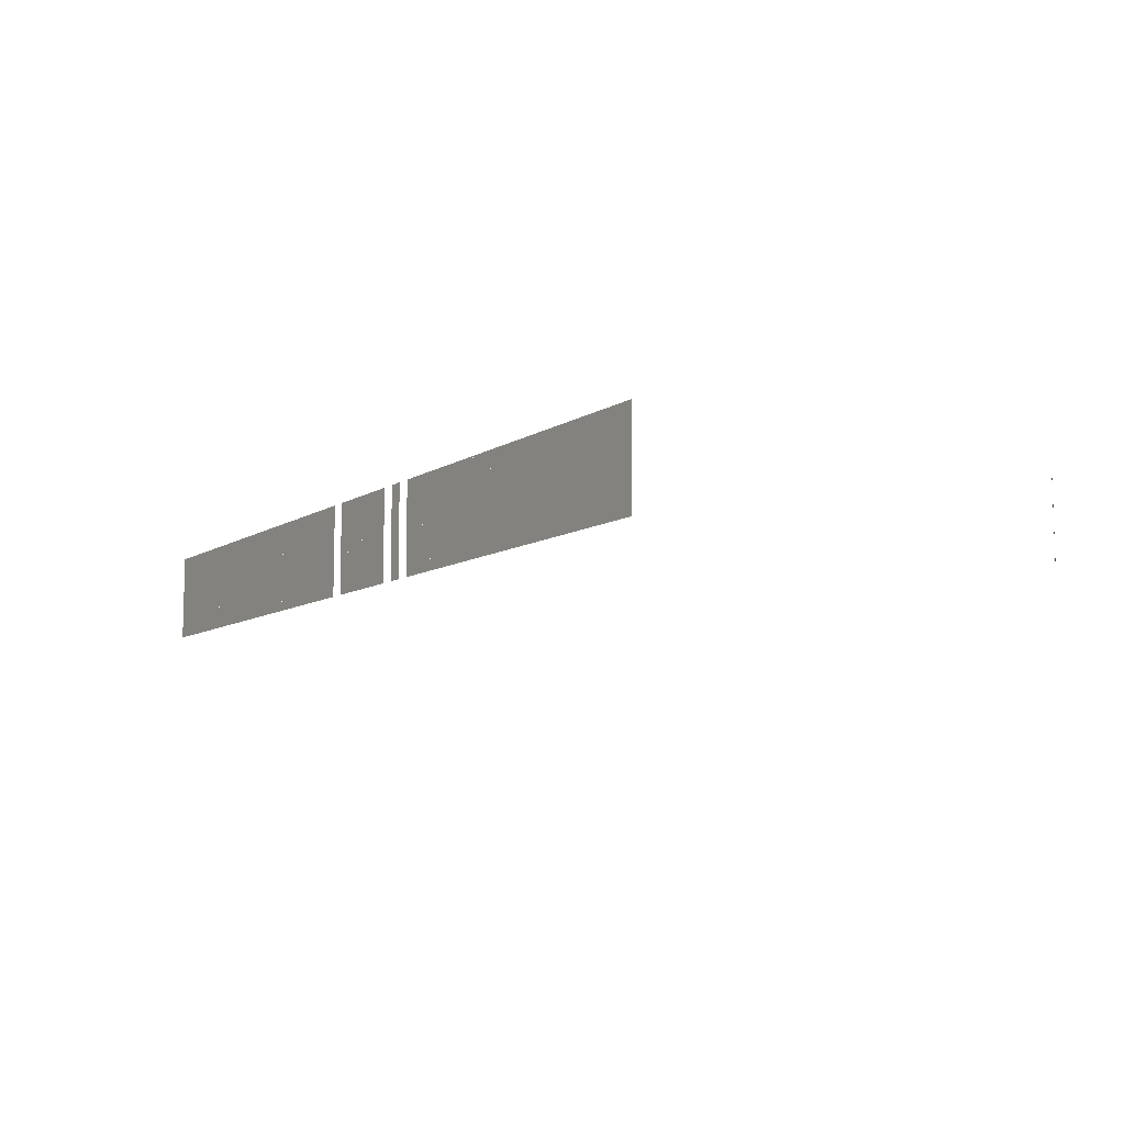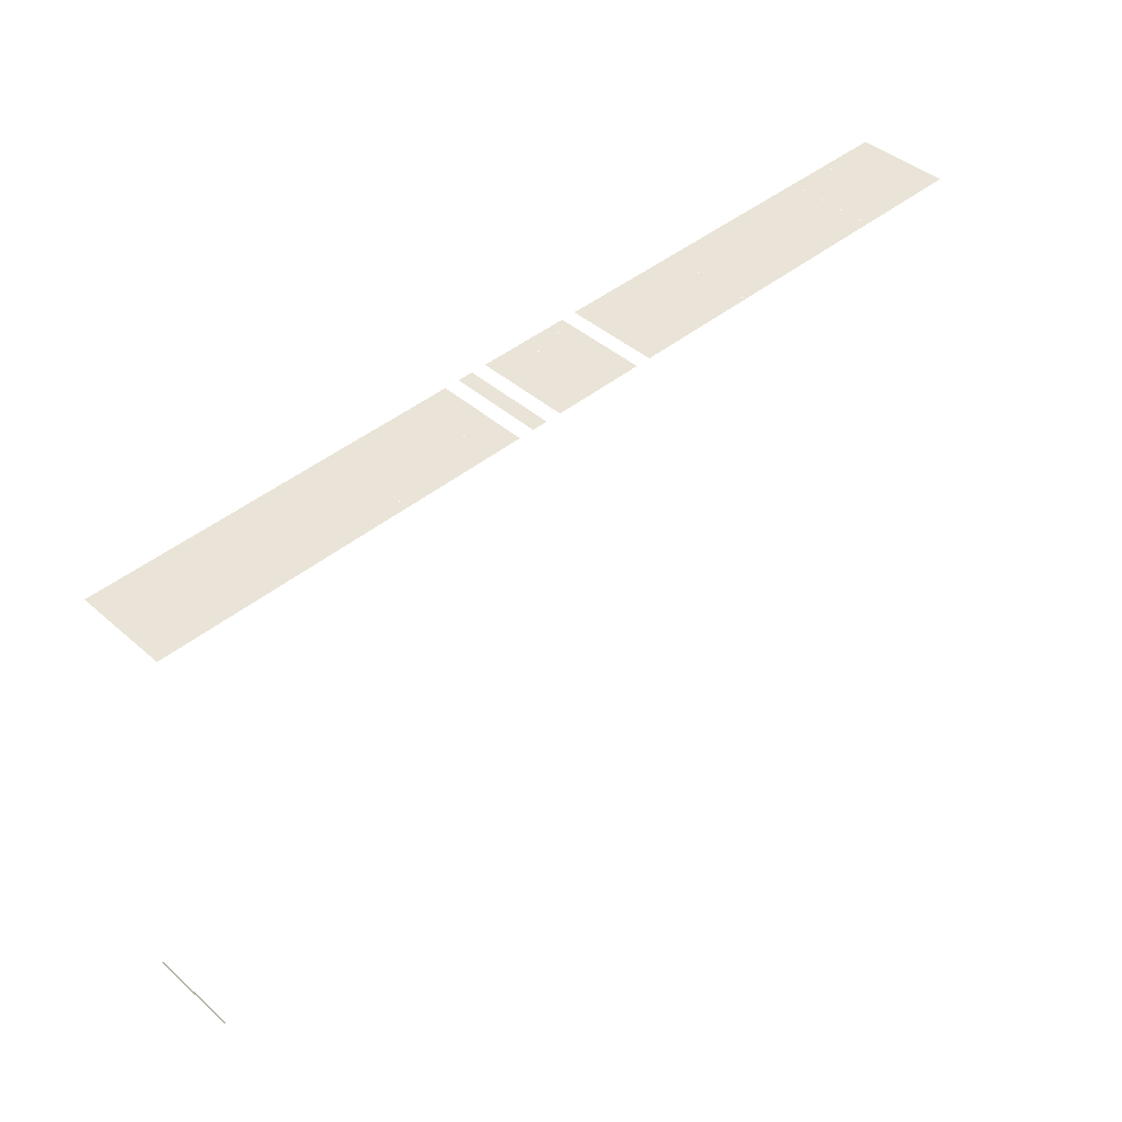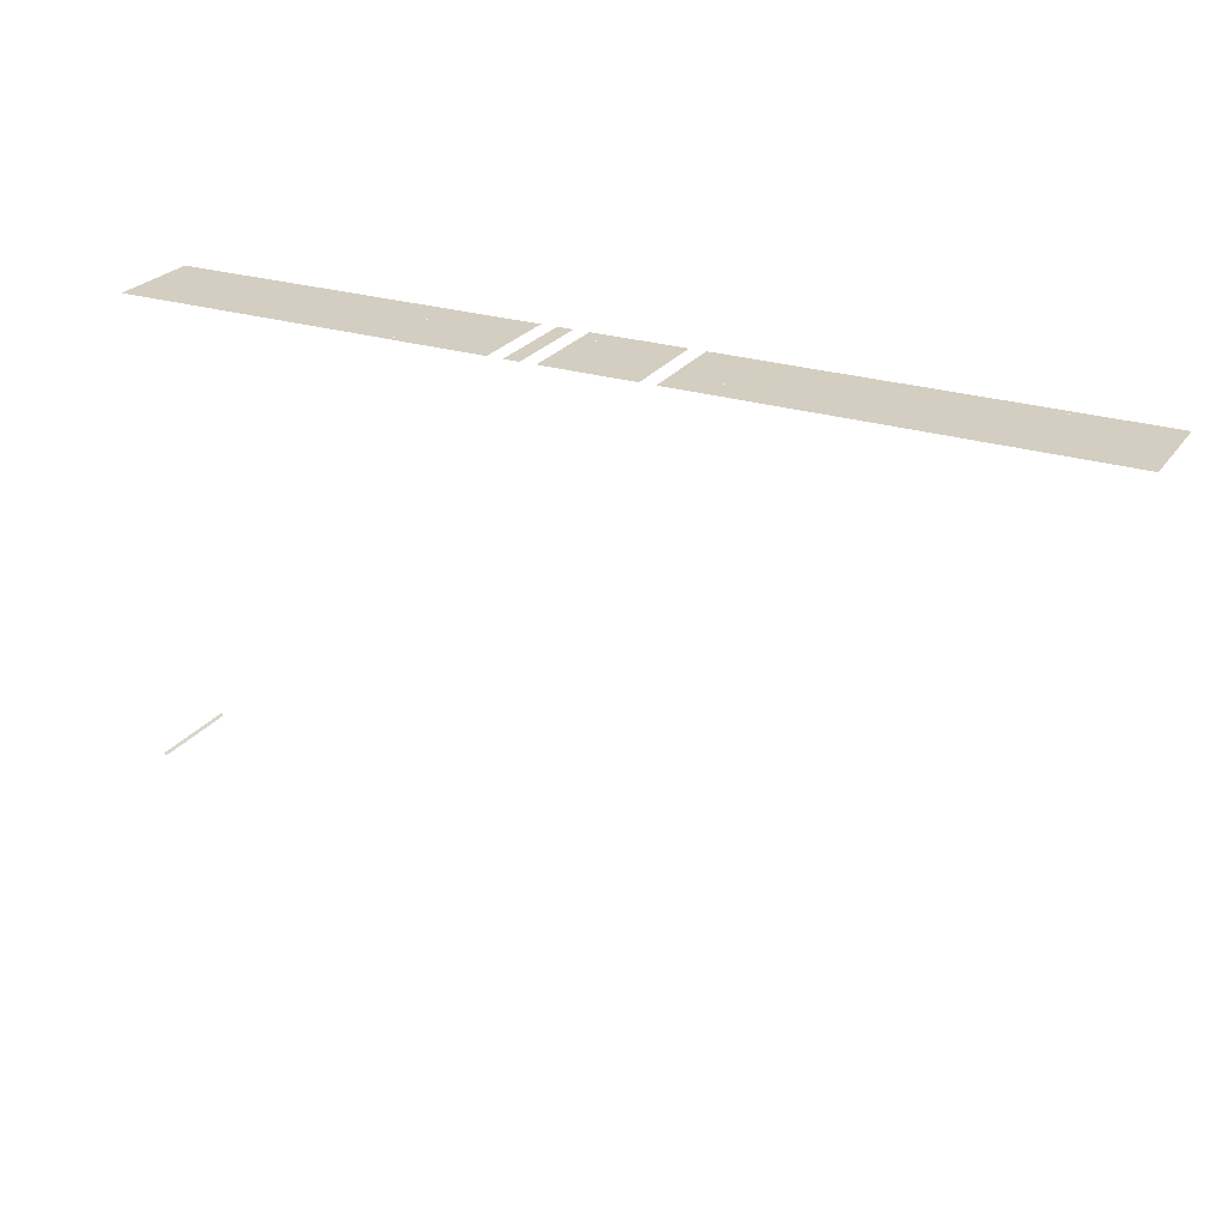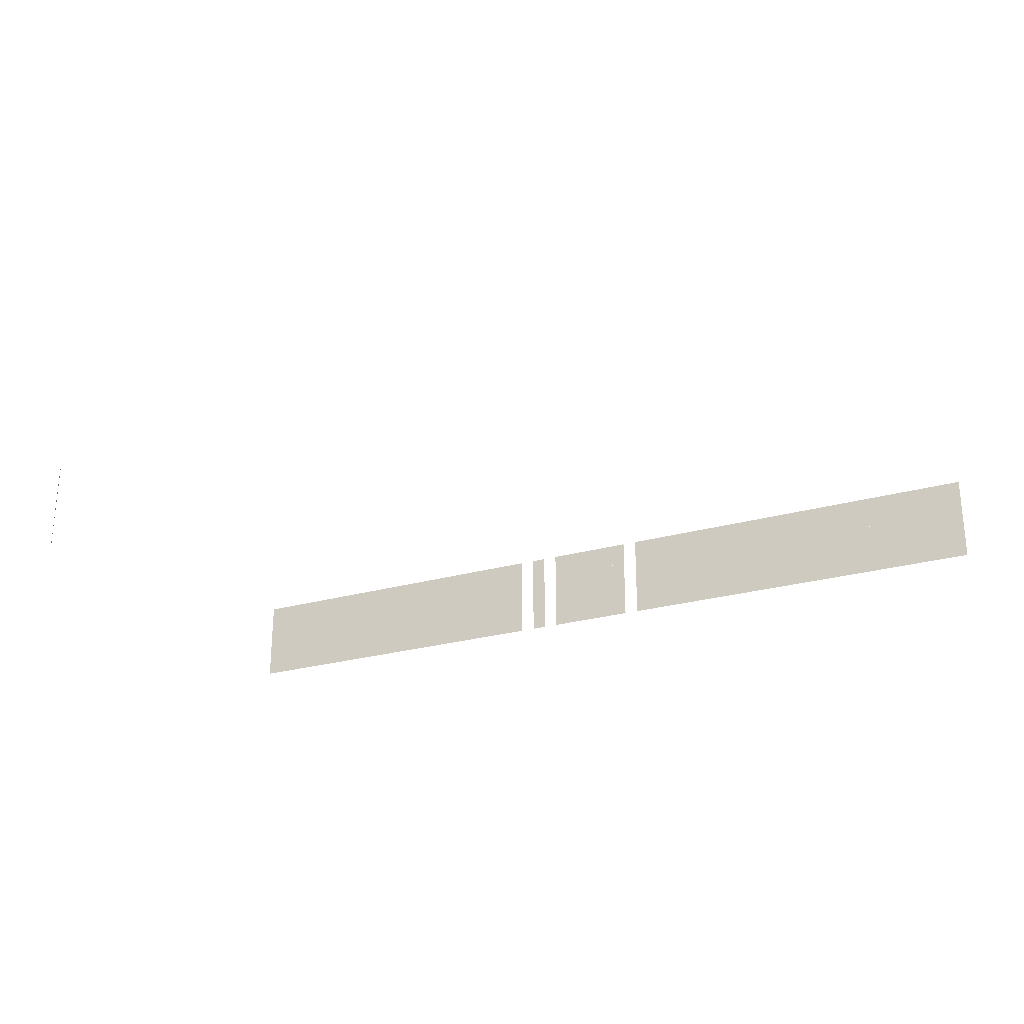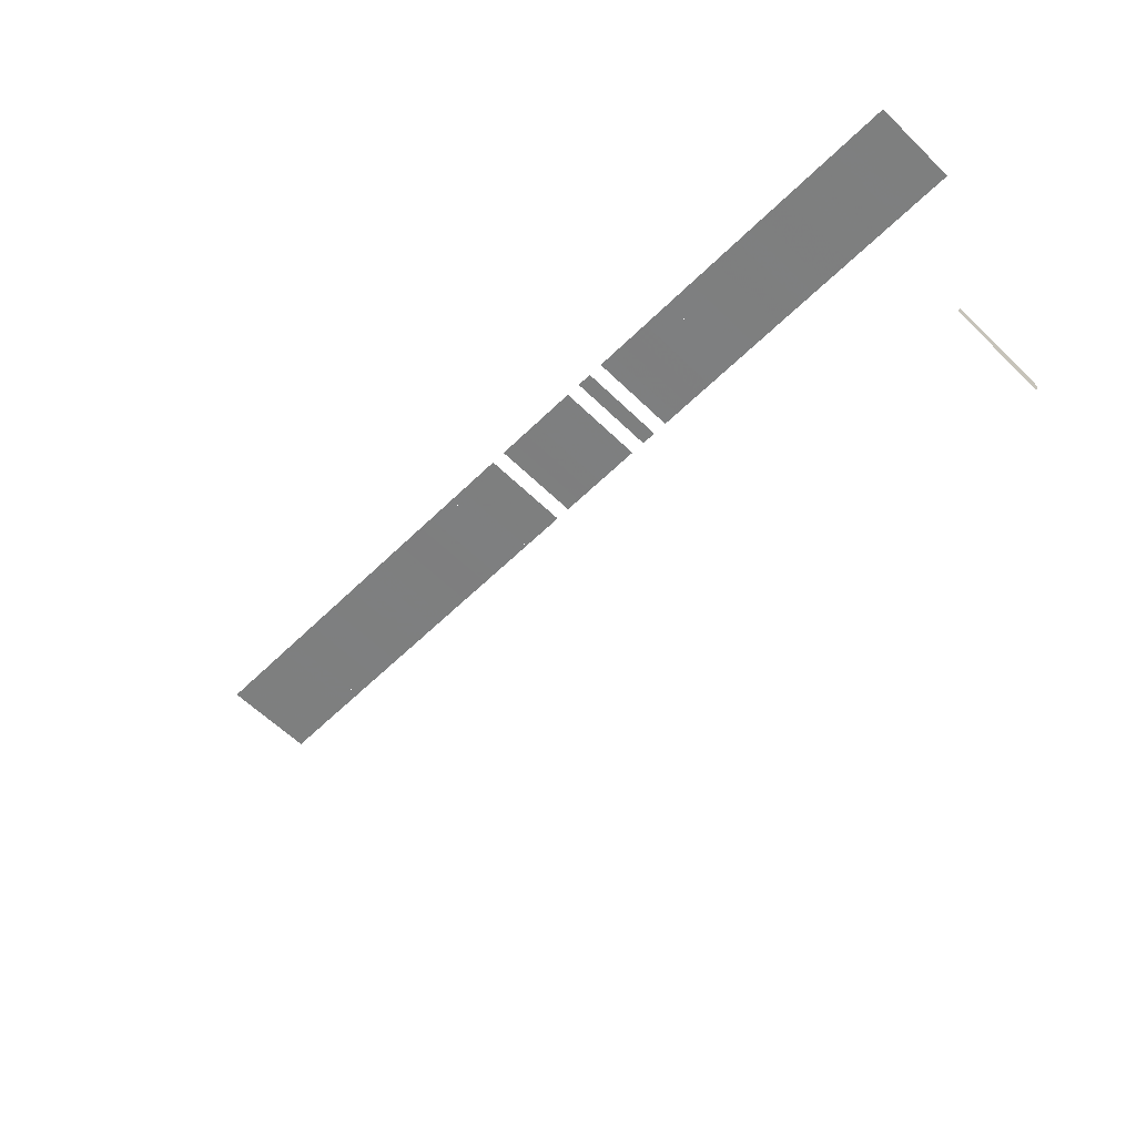
<metadata>
{"format":"obj","ext":"obj","renderer":"f3d","projection":"perspective","resolution":1024,"background":"white","views":[{"elev":-9.1,"azim":-122.5,"up":"+Z"},{"elev":43.2,"azim":-44.2,"up":"+Y"},{"elev":25.3,"azim":27.2,"up":"+Y"},{"elev":-25.5,"azim":24.8,"up":"+Z"},{"elev":-59.6,"azim":-134.9,"up":"+Y"}]}
</metadata>
<code>
v 0.0002411 0 0
v 0 0.000241 0
v 0 0.000241 0.01
v 0.0002411 0 0.01
f 1 2 3 4
v 0 0.05 0
v 0.001667 0.05 0
v 0.001667 0.05 0.01
v 0 0.05 0.01
f 5 6 7 8
v 0.001667 0.05 0.01
v 0.001667 0.05 0
v 0.003333 0.05 0
v 0.003333 0.05 0.01
f 9 10 11 12
v 0.003333 0.05 0
v 0.005 0.05 0
v 0.005 0.05 0.01
v 0.003333 0.05 0.01
f 13 14 15 16
v 0.005 0.05 0
v 0.006667 0.05 0
v 0.006667 0.05 0.01
v 0.005 0.05 0.01
f 17 18 19 20
v 0.006667 0.05 0
v 0.008333 0.05 0
v 0.008333 0.05 0.01
v 0.006667 0.05 0.01
f 21 22 23 24
v 0.008333 0.05 0
v 0.01 0.05 0
v 0.01 0.05 0.01
v 0.008333 0.05 0.01
f 25 26 27 28
v 0.01 0.05 0.01
v 0.01 0.05 0
v 0.01167 0.05 0
v 0.01167 0.05 0.01
f 29 30 31 32
v 0.01167 0.05 0
v 0.01333 0.05 0
v 0.01333 0.05 0.01
v 0.01167 0.05 0.01
f 33 34 35 36
v 0.01333 0.05 0
v 0.015 0.05 0
v 0.015 0.05 0.01
v 0.01333 0.05 0.01
f 37 38 39 40
v 0.015 0.05 0
v 0.01667 0.05 0
v 0.01667 0.05 0.01
v 0.015 0.05 0.01
f 41 42 43 44
v 0.02 0.05 0
v 0.02167 0.05 0
v 0.02167 0.05 0.01
v 0.02 0.05 0.01
f 45 46 47 48
v 0.03 0.05 0
v 0.03167 0.05 0
v 0.03167 0.05 0.01
v 0.03 0.05 0.01
f 49 50 51 52
v 0.03167 0.05 0
v 0.03333 0.05 0
v 0.03333 0.05 0.01
v 0.03167 0.05 0.01
f 53 54 55 56
v 0.03333 0.05 0.01
v 0.03333 0.05 0
v 0.035 0.05 0
v 0.035 0.05 0.01
f 57 58 59 60
v 0.035 0.05 0
v 0.03667 0.05 0
v 0.03667 0.05 0.01
v 0.035 0.05 0.01
f 61 62 63 64
v 0.04167 0.05 0
v 0.04333 0.05 0
v 0.04333 0.05 0.01
v 0.04167 0.05 0.01
f 65 66 67 68
v 0.04667 0.05 0
v 0.04833 0.05 0
v 0.04833 0.05 0.01
v 0.04667 0.05 0.01
f 69 70 71 72
v 0.04833 0.05 0
v 0.05 0.05 0
v 0.05 0.05 0.01
v 0.04833 0.05 0.01
f 73 74 75 76
v 0.05 0.05 0
v 0.05167 0.05 0
v 0.05167 0.05 0.01
v 0.05 0.05 0.01
f 77 78 79 80
v 0.05167 0.05 0.01
v 0.05167 0.05 0
v 0.05333 0.05 0
v 0.05333 0.05 0.01
f 81 82 83 84
v 0.05667 0.05 0.01
v 0.05667 0.05 0
v 0.05833 0.05 0
v 0.05833 0.05 0.01
f 85 86 87 88
v 0.05833 0.05 0
v 0.06 0.05 0
v 0.06 0.05 0.01
v 0.05833 0.05 0.01
f 89 90 91 92
v 0.06333 0.05 0.01
v 0.06333 0.05 0
v 0.065 0.05 0
v 0.065 0.05 0.01
f 93 94 95 96
v 0.065 0.05 0
v 0.06667 0.05 0
v 0.06667 0.05 0.01
v 0.065 0.05 0.01
f 97 98 99 100
v 0.06667 0.05 0
v 0.06833 0.05 0
v 0.06833 0.05 0.01
v 0.06667 0.05 0.01
f 101 102 103 104
v 0.06833 0.05 0
v 0.07 0.05 0
v 0.07 0.05 0.01
v 0.06833 0.05 0.01
f 105 106 107 108
v 0.07833 0.05 0
v 0.08 0.05 0
v 0.08 0.05 0.01
v 0.07833 0.05 0.01
f 109 110 111 112
v 0.085 0.05 0.01
v 0.085 0.05 0
v 0.08667 0.05 0
v 0.08667 0.05 0.01
f 113 114 115 116
v 0.08667 0.05 0
v 0.08833 0.05 0
v 0.08833 0.05 0.01
v 0.08667 0.05 0.01
f 117 118 119 120
v 0.09 0.05 0
v 0.09167 0.05 0
v 0.09167 0.05 0.01
v 0.09 0.05 0.01
f 121 122 123 124
v 0.09167 0.05 0
v 0.09333 0.05 0
v 0.09333 0.05 0.01
v 0.09167 0.05 0.01
f 125 126 127 128
v 0.09333 0.05 0
v 0.095 0.05 0
v 0.095 0.05 0.01
v 0.09333 0.05 0.01
f 129 130 131 132
v 0.095 0.05 0
v 0.09667 0.05 0
v 0.09667 0.05 0.01
v 0.095 0.05 0.01
f 133 134 135 136
v 0.09667 0.05 0.01
v 0.09667 0.05 0
v 0.09833 0.05 0
v 0.09833 0.05 0.01
f 137 138 139 140
v 0.09833 0.05 0
v 0.1 0.05 0
v 0.1 0.05 0.01
v 0.09833 0.05 0.01
f 141 142 143 144
v 0.015 0.05 0
v 0.01667 0.05 0
v 0.01667 0.05 0.01
v 0.015 0.05 0.01
f 145 146 147 148
v 0.01667 0.05 0
v 0.01833 0.05 0
v 0.01833 0.05 0.01
v 0.01667 0.05 0.01
f 149 150 151 152
v 0.01833 0.05 0
v 0.02 0.05 0
v 0.02 0.05 0.01
v 0.01833 0.05 0.01
f 153 154 155 156
v 0.02 0.05 0.01
v 0.02 0.05 0
v 0.02167 0.05 0
v 0.02167 0.05 0.01
f 157 158 159 160
v 0.02167 0.05 0
v 0.02333 0.05 0
v 0.02333 0.05 0.01
v 0.02167 0.05 0.01
f 161 162 163 164
v 0.02333 0.05 0.01
v 0.02333 0.05 0
v 0.025 0.05 0
v 0.025 0.05 0.01
f 165 166 167 168
v 0.025 0.05 0
v 0.02667 0.05 0
v 0.02667 0.05 0.01
v 0.025 0.05 0.01
f 169 170 171 172
v 0.02667 0.05 0
v 0.02833 0.05 0
v 0.02833 0.05 0.01
v 0.02667 0.05 0.01
f 173 174 175 176
v 0.02833 0.05 0
v 0.03 0.05 0
v 0.03 0.05 0.01
v 0.02833 0.05 0.01
f 177 178 179 180
v 0.03667 0.05 0
v 0.03833 0.05 0
v 0.03833 0.05 0.01
v 0.03667 0.05 0.01
f 181 182 183 184
v 0.03833 0.05 0
v 0.04 0.05 0
v 0.04 0.05 0.01
v 0.03833 0.05 0.01
f 185 186 187 188
v 0.04167 0.05 0.01
v 0.04167 0.05 0
v 0.04333 0.05 0
v 0.04333 0.05 0.01
f 189 190 191 192
v 0.045 0.05 0
v 0.04667 0.05 0
v 0.04667 0.05 0.01
v 0.045 0.05 0.01
f 193 194 195 196
v 0.05333 0.05 0
v 0.055 0.05 0
v 0.055 0.05 0.01
v 0.05333 0.05 0.01
f 197 198 199 200
v 0.05667 0.05 0.01
v 0.05667 0.05 0
v 0.05833 0.05 0
v 0.05833 0.05 0.01
f 201 202 203 204
v 0.05833 0.05 0
v 0.06 0.05 0
v 0.06 0.05 0.01
v 0.05833 0.05 0.01
f 205 206 207 208
v 0.06 0.05 0
v 0.06167 0.05 0
v 0.06167 0.05 0.01
v 0.06 0.05 0.01
f 209 210 211 212
v 0.06167 0.05 0
v 0.06333 0.05 0
v 0.06333 0.05 0.01
v 0.06167 0.05 0.01
f 213 214 215 216
v 0.07 0.05 0
v 0.07167 0.05 0
v 0.07167 0.05 0.01
v 0.07 0.05 0.01
f 217 218 219 220
v 0.07167 0.05 0
v 0.07333 0.05 0
v 0.07333 0.05 0.01
v 0.07167 0.05 0.01
f 221 222 223 224
v 0.07333 0.05 0
v 0.075 0.05 0
v 0.075 0.05 0.01
v 0.07333 0.05 0.01
f 225 226 227 228
v 0.075 0.05 0
v 0.07667 0.05 0
v 0.07667 0.05 0.01
v 0.075 0.05 0.01
f 229 230 231 232
v 0.07667 0.05 0
v 0.07833 0.05 0
v 0.07833 0.05 0.01
v 0.07667 0.05 0.01
f 233 234 235 236
v 0.07833 0.05 0
v 0.08 0.05 0
v 0.08 0.05 0.01
v 0.07833 0.05 0.01
f 237 238 239 240
v 0.08 0.05 0
v 0.08167 0.05 0
v 0.08167 0.05 0.01
v 0.08 0.05 0.01
f 241 242 243 244
v 0.08167 0.05 0
v 0.08333 0.05 0
v 0.08333 0.05 0.01
v 0.08167 0.05 0.01
f 245 246 247 248
v 0.08333 0.05 0
v 0.085 0.05 0
v 0.085 0.05 0.01
v 0.08333 0.05 0.01
f 249 250 251 252
v 0.085 0.05 0
v 0.08667 0.05 0
v 0.08667 0.05 0.01
v 0.085 0.05 0.01
f 253 254 255 256
v 0.08833 0.05 0.01
v 0.08833 0.05 0
v 0.09 0.05 0
v 0.09 0.05 0.01
f 257 258 259 260

</code>
